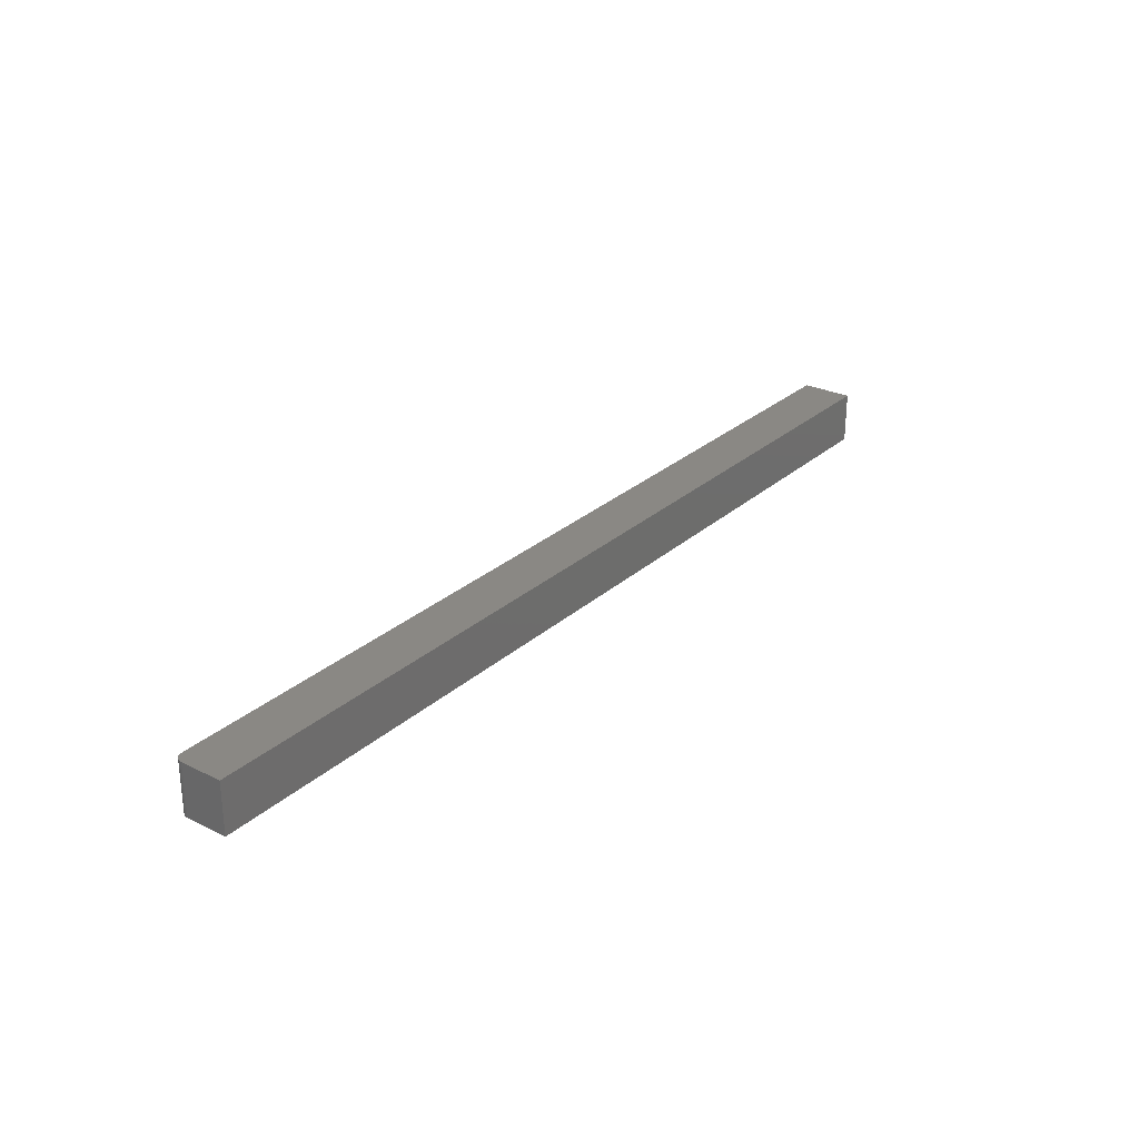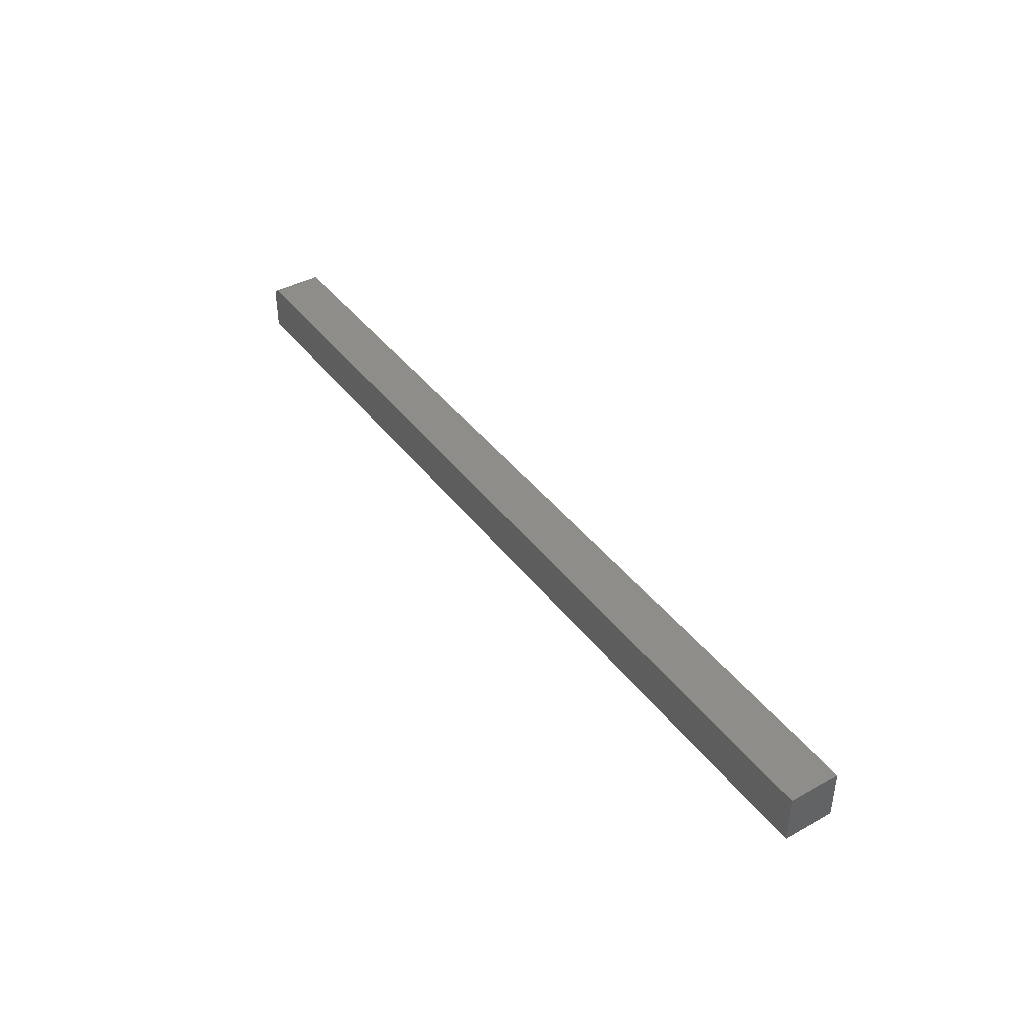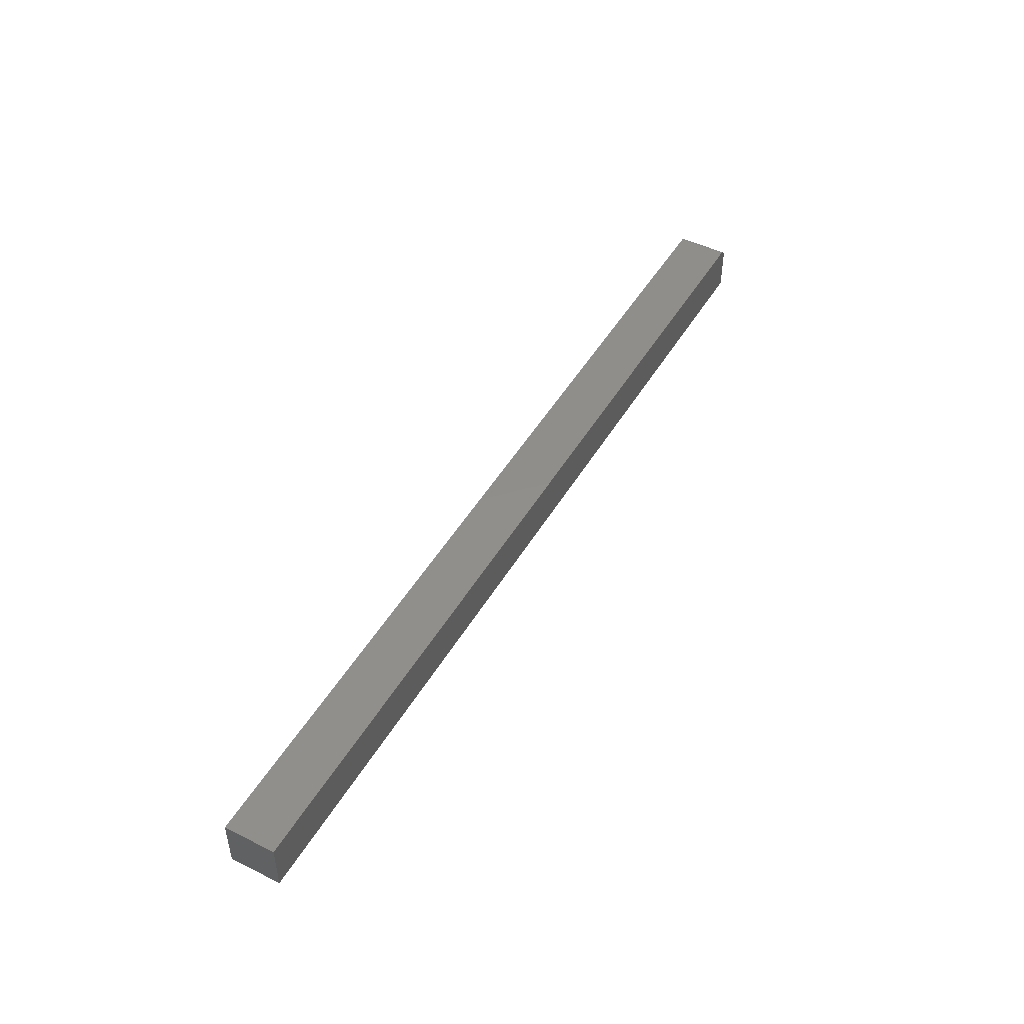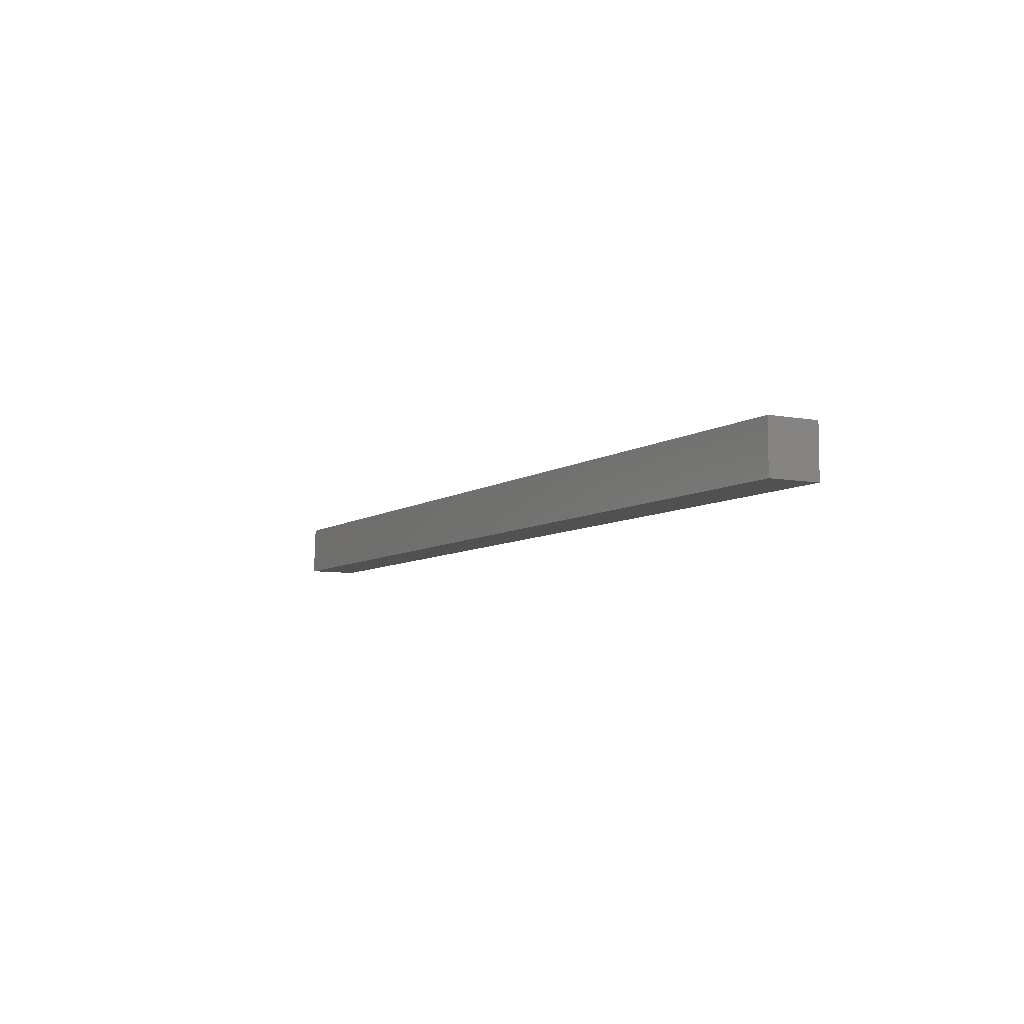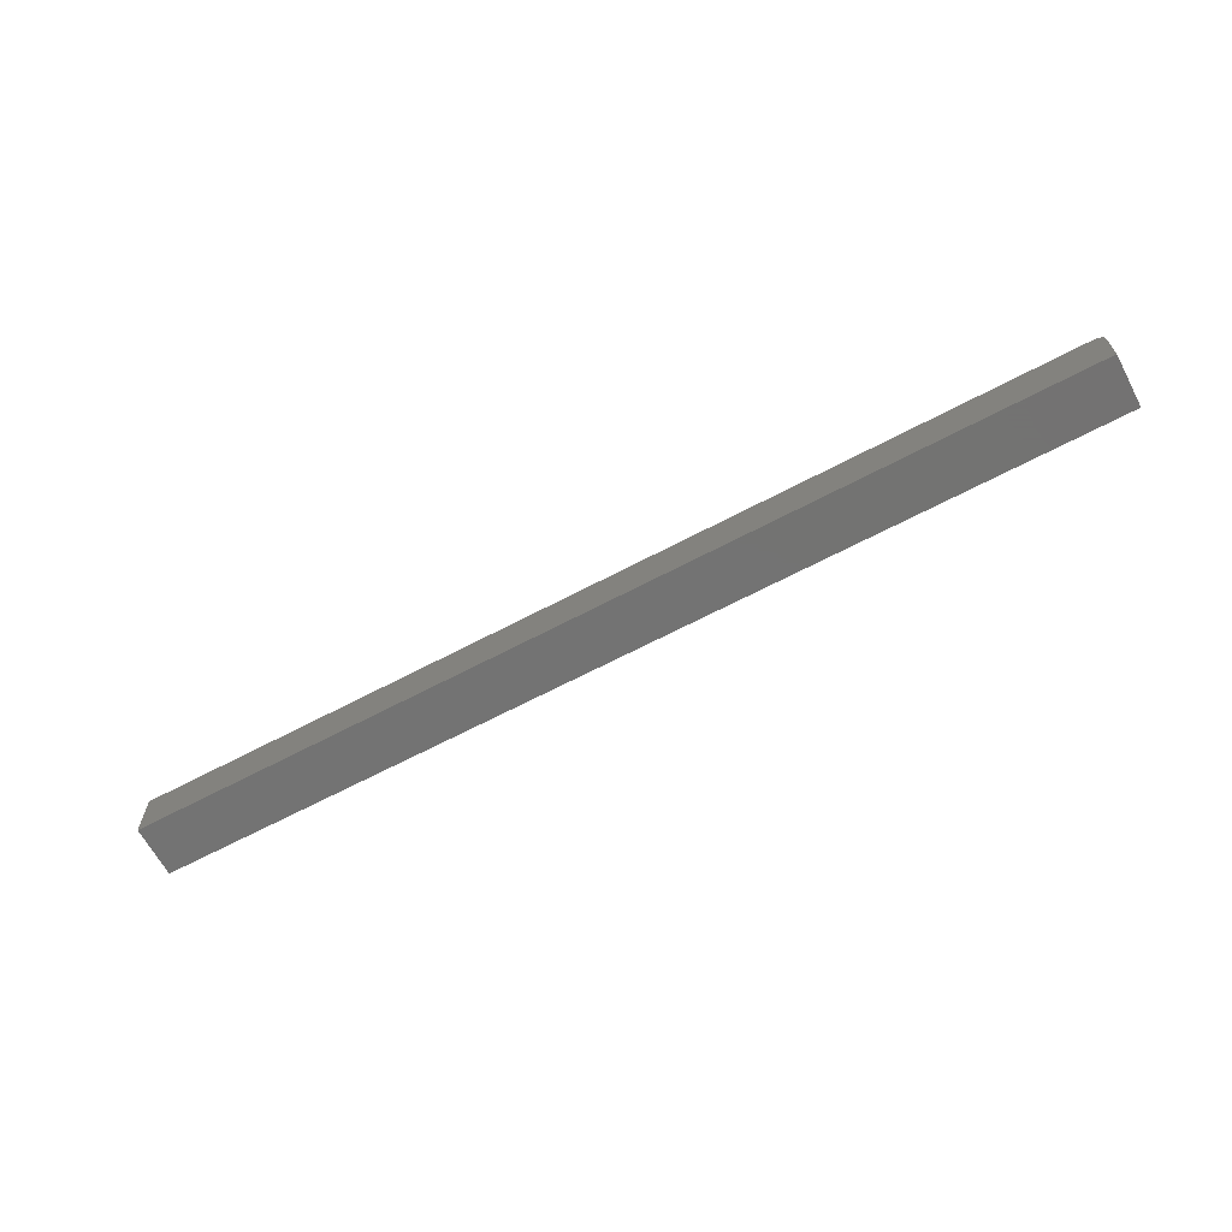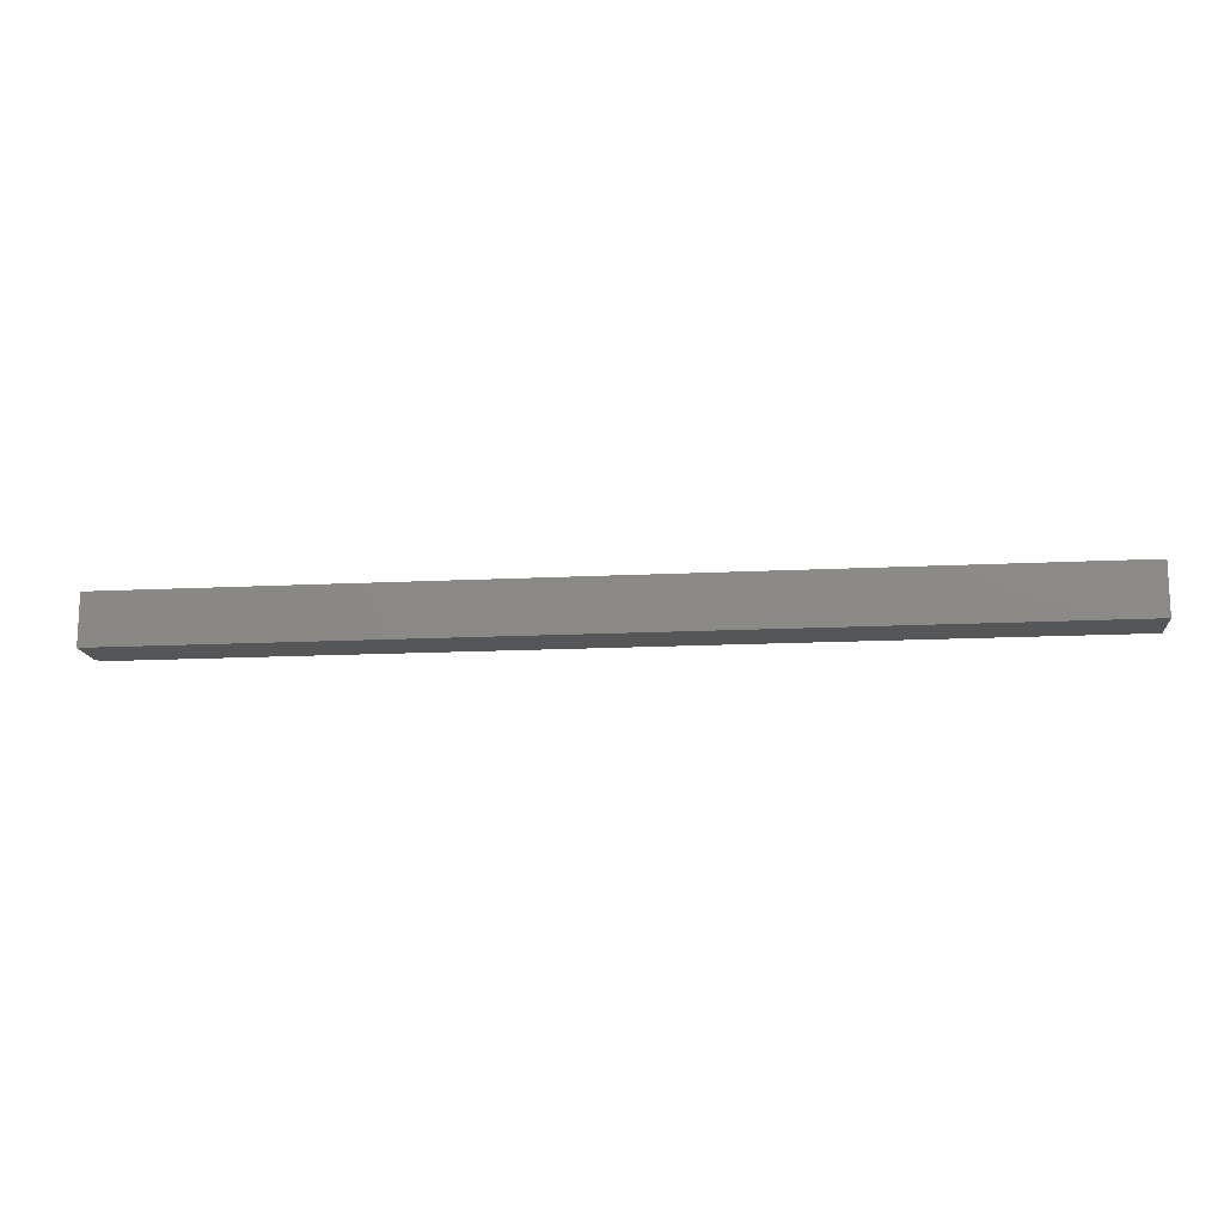
<metadata>
{"format":"stl","ext":"stl","renderer":"f3d","projection":"perspective","resolution":1024,"background":"white","views":[{"elev":27.6,"azim":-53.0,"up":"+Z"},{"elev":41.1,"azim":56.3,"up":"+Y"},{"elev":47.4,"azim":119.1,"up":"+Y"},{"elev":-7.1,"azim":61.1,"up":"+Y"},{"elev":-65.1,"azim":-151.9,"up":"+Y"},{"elev":-14.8,"azim":6.3,"up":"+Z"}]}
</metadata>
<code>
# stl→obj: 24 verts, 44 faces
v -1.849e-19 -0.02048 -0.02048
v -2.742e-18 -0.02048 0.02048
v -1.849e-19 0.01266 -0.02048
v -2.742e-18 0.01266 0.02048
v 0.007812 0.02048 0.02048
v 0.006288 0.02033 0.02048
v 0.003472 0.01916 0.02048
v 0.004823 0.01988 0.02048
v 0.75 -0.02048 0.02048
v 0.75 0.02048 0.02048
v 0.002288 0.01819 0.02048
v 0.001317 0.017 0.02048
v 0.0005947 0.01565 0.02048
v 0.0001501 0.01419 0.02048
v 0.007812 0.02048 -0.02048
v 0.75 0.02048 -0.02048
v 0.003472 0.01916 -0.02048
v 0.006288 0.02033 -0.02048
v 0.004823 0.01988 -0.02048
v 0.001317 0.017 -0.02048
v 0.0001501 0.01419 -0.02048
v 0.0005947 0.01565 -0.02048
v 0.75 -0.02048 -0.02048
v 0.002288 0.01819 -0.02048
f 1 2 3
f 3 2 4
f 5 6 7
f 7 6 8
f 9 10 5
f 9 5 7
f 9 7 11
f 9 11 12
f 9 12 13
f 9 13 14
f 9 14 4
f 9 4 2
f 15 5 16
f 16 5 10
f 15 17 18
f 17 19 18
f 20 1 3
f 20 3 21
f 20 21 22
f 23 1 20
f 23 20 24
f 23 24 17
f 23 17 15
f 23 15 16
f 3 4 21
f 21 4 14
f 21 14 22
f 22 14 13
f 22 13 20
f 20 13 12
f 20 12 24
f 24 12 11
f 24 11 17
f 17 11 7
f 17 7 19
f 19 7 8
f 19 8 18
f 18 8 6
f 18 6 15
f 15 6 5
f 23 16 9
f 9 16 10
f 2 1 9
f 9 1 23

</code>
